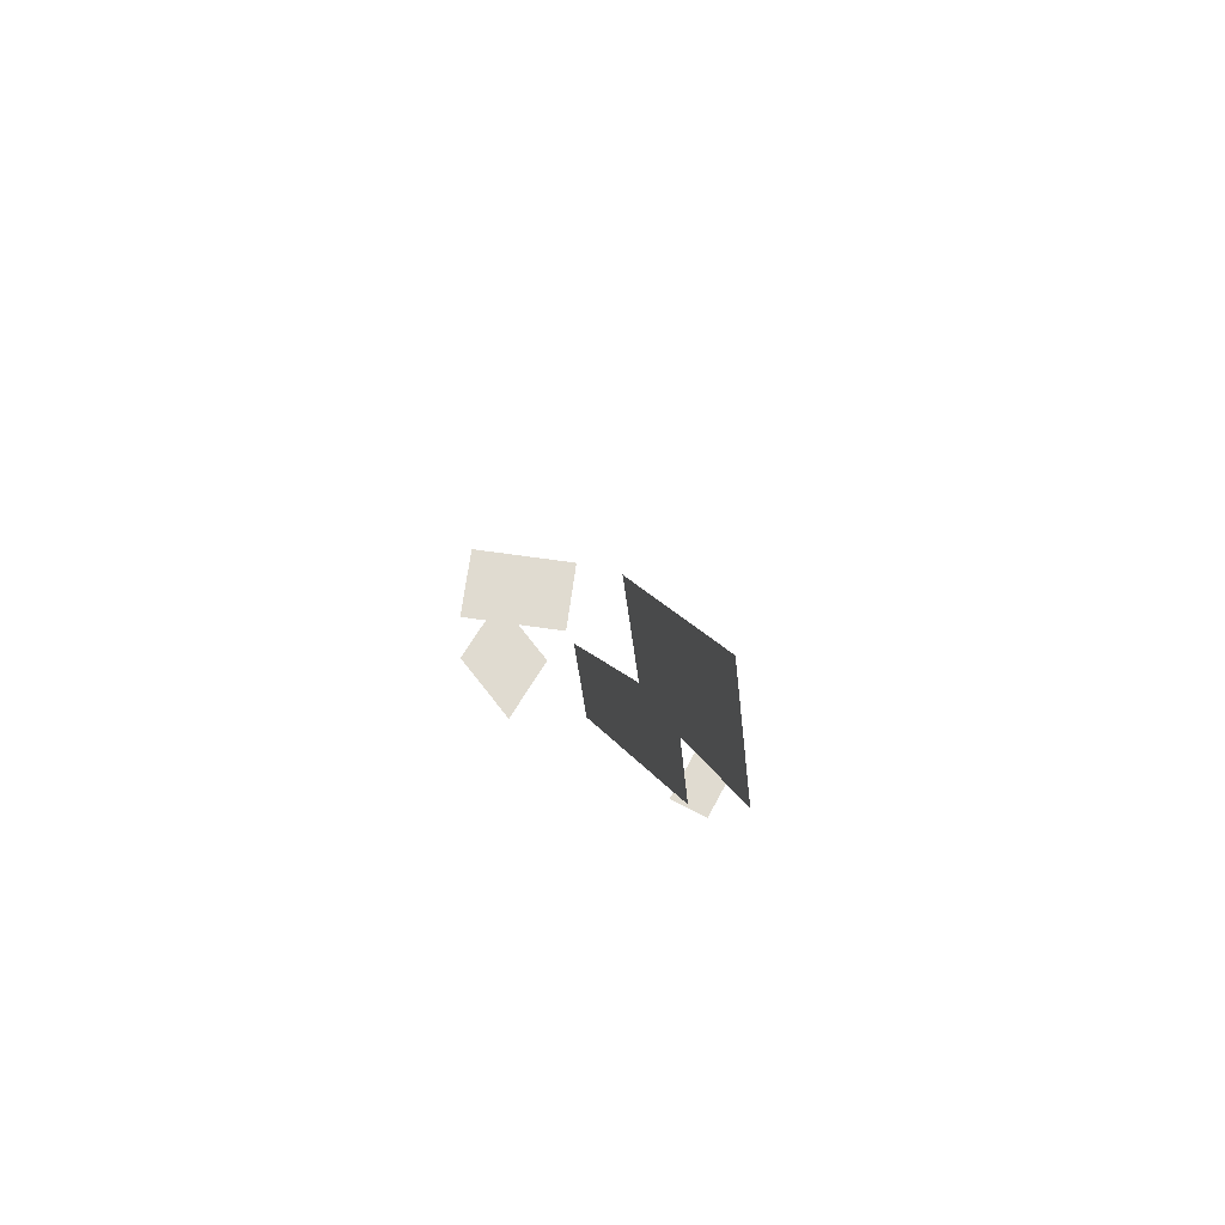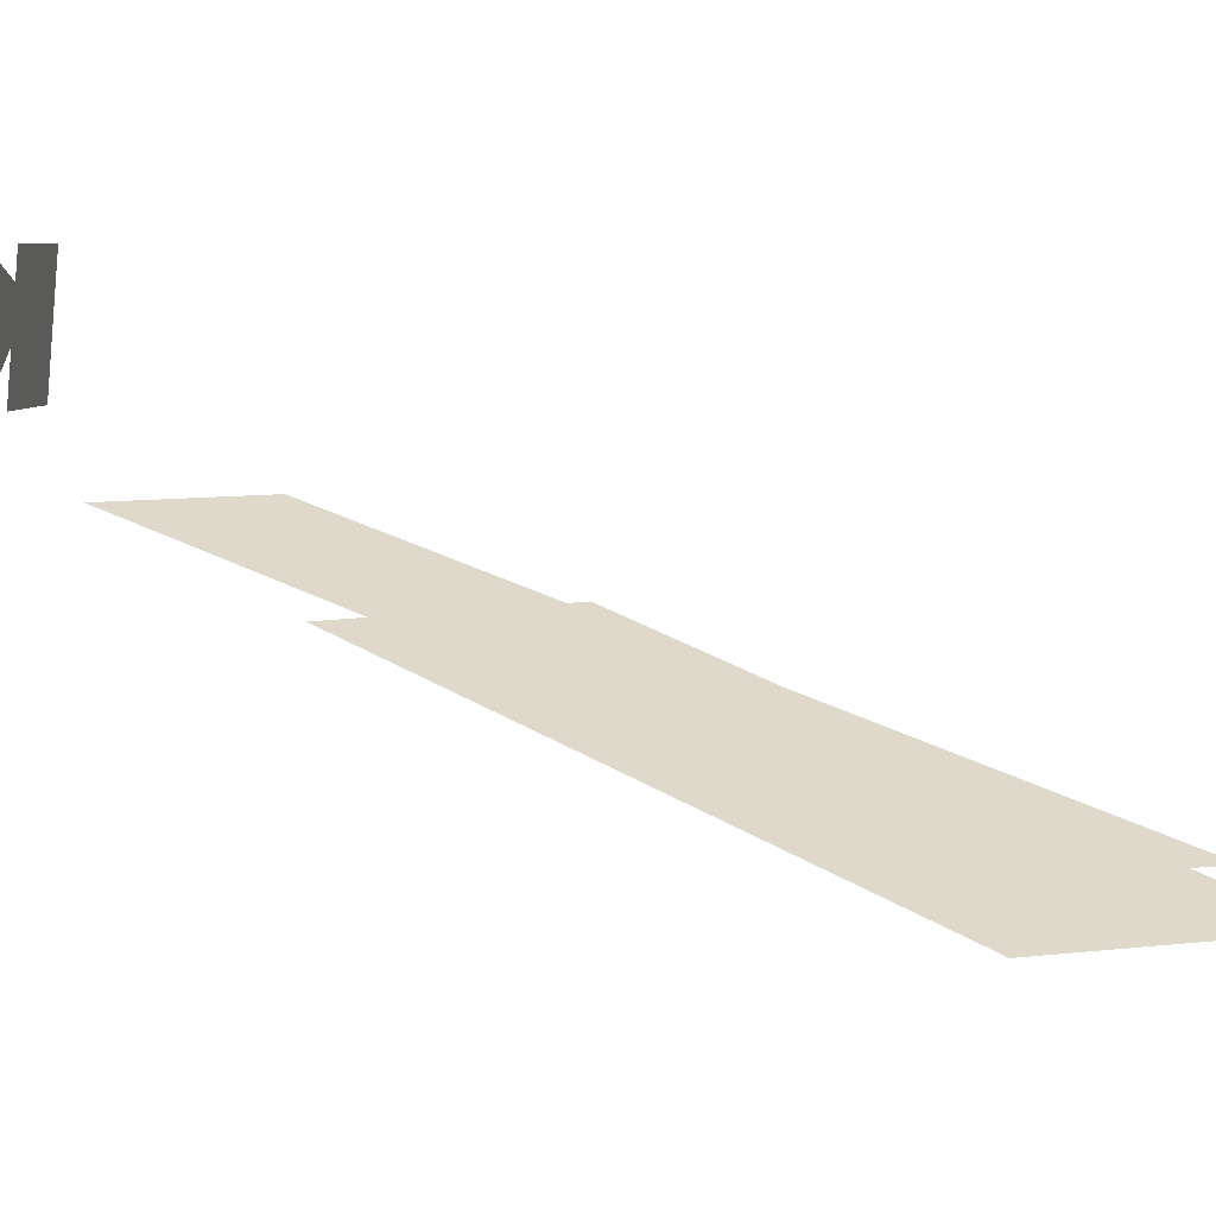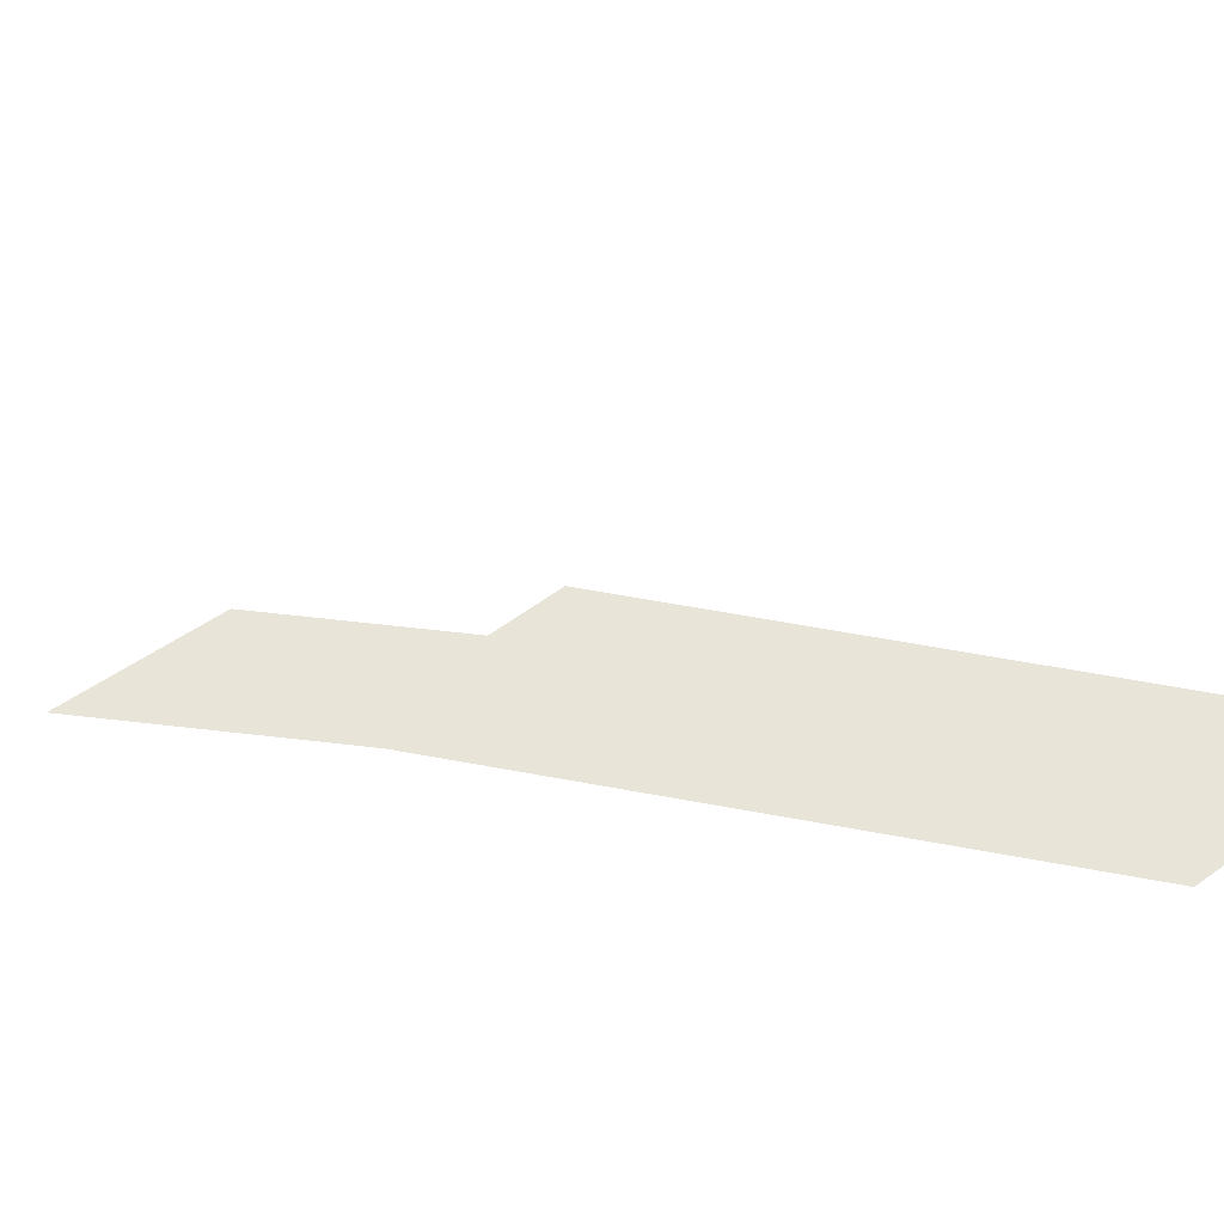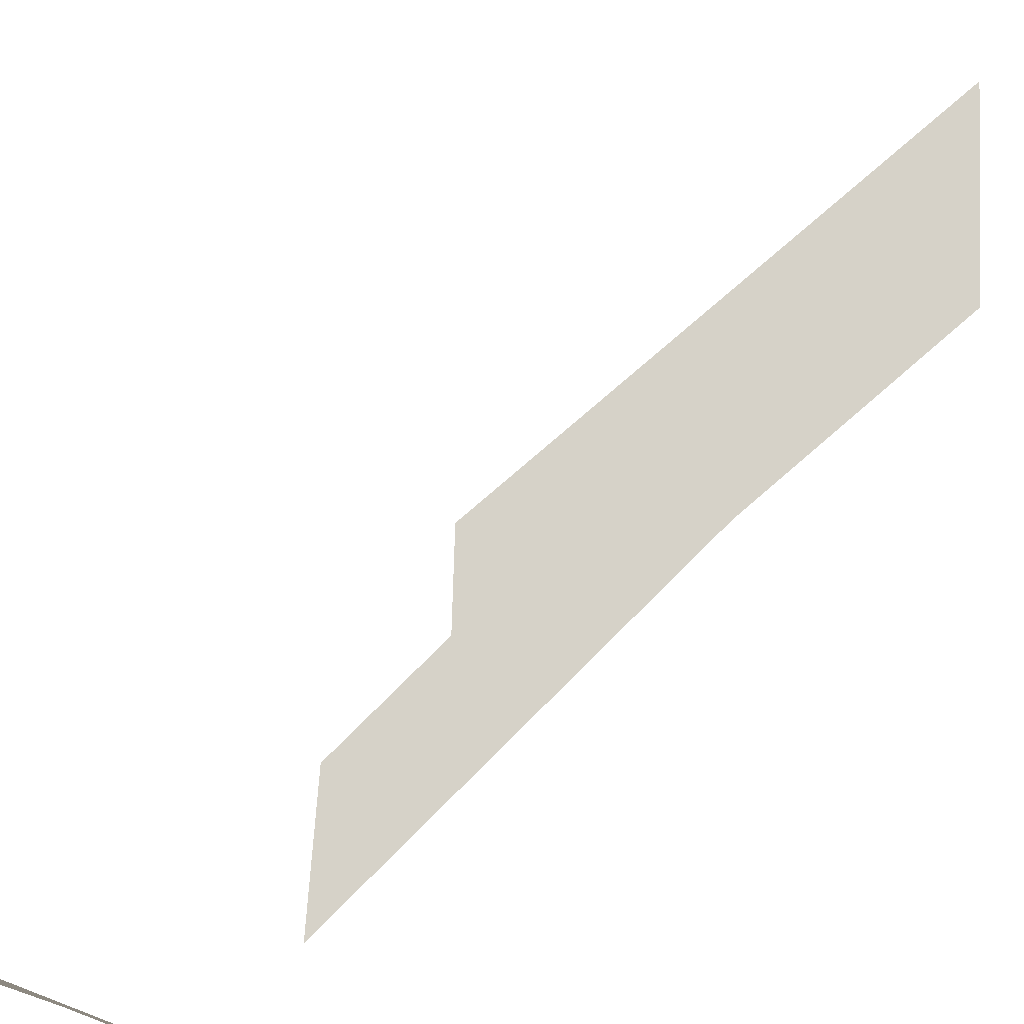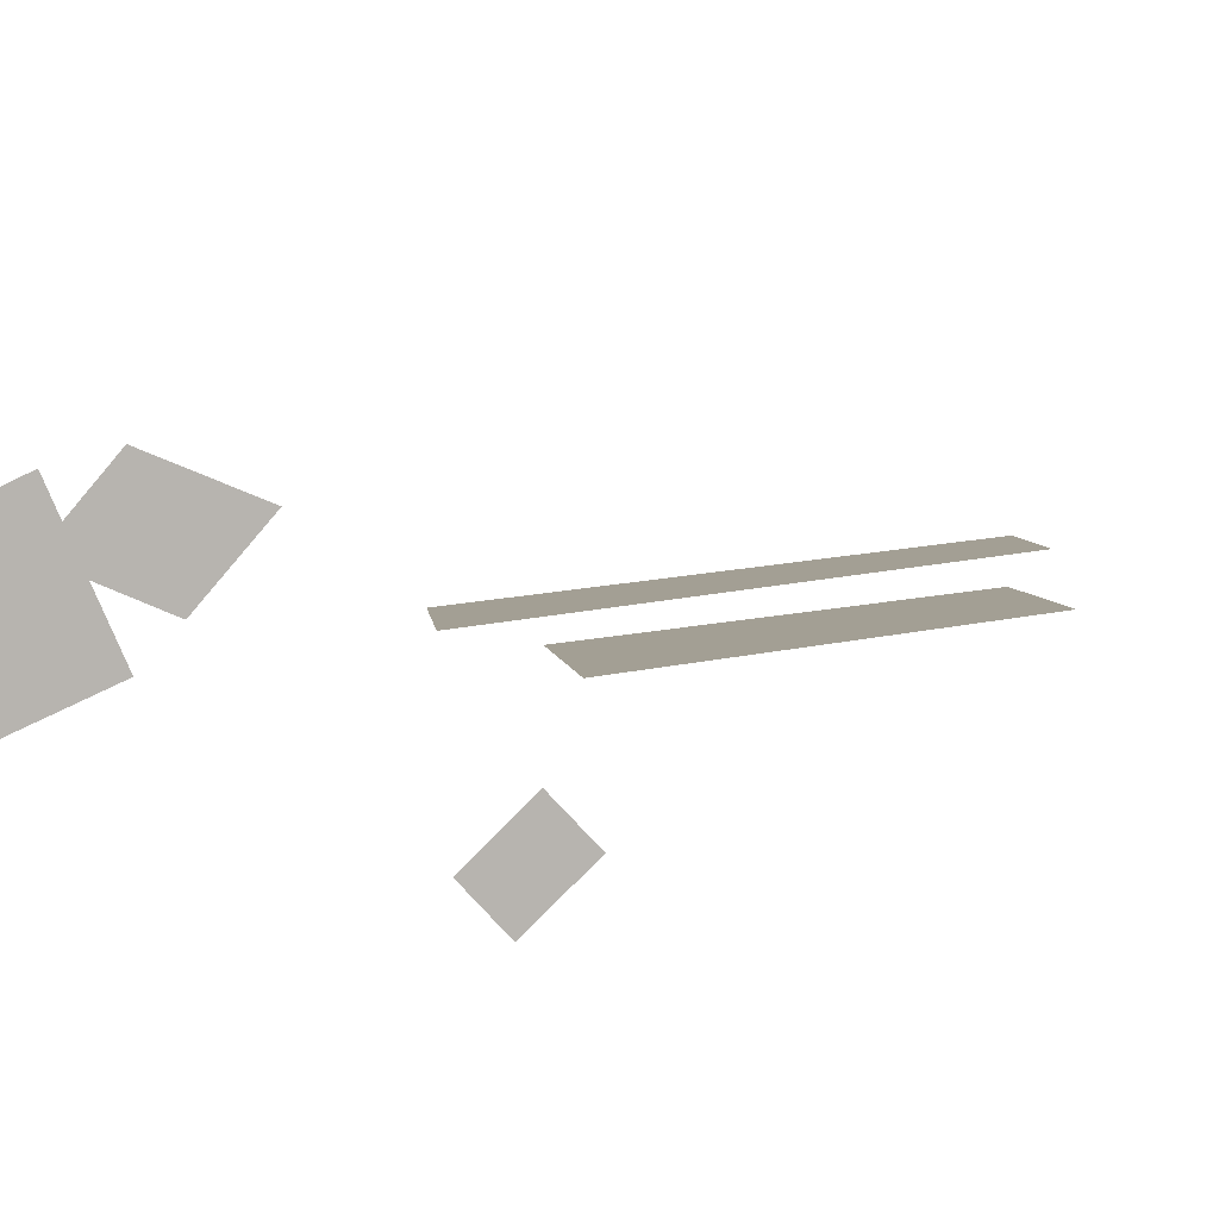
<metadata>
{"format":"obj","ext":"obj","renderer":"f3d","projection":"perspective","resolution":1024,"background":"white","views":[{"elev":70.1,"azim":72.9,"up":"+Y"},{"elev":32.3,"azim":102.1,"up":"+Z"},{"elev":60.6,"azim":73.1,"up":"+Z"},{"elev":78.2,"azim":21.5,"up":"+Z"},{"elev":5.4,"azim":11.4,"up":"+Z"}]}
</metadata>
<code>
g FX_sunlight_3
v 3.014 3.466 -1.065
v 6.234 9.6 -1.065
v 2.219 5.684 -1.065
v 5.439 11.82 -1.065
v 5.524 11.15 -0.5216
v 1.948 2.995 -0.5216
v 6.012 9.542 -0.5216
v 2.435 1.391 -0.5216
v -0.1776 0.05035 -1.154
v 0.748 0.05036 -0.7223
v 0.1163 0.05035 0.6243
v -0.8093 0.05035 0.1927
v 0.71 0.08305 0.7862
v 0.0579 0.08305 0.04355
v 1.097 0.08305 -0.3477
v 1.749 0.08305 0.395
v 3.874 0.05035 -1.776
v 3.467 0.05035 -1.369
v 2.875 0.05035 -1.964
v 3.282 0.05035 -2.371
g FX_sunlight_3_0
f 3 2 1
f 4 2 3
f 7 6 5
f 6 7 8
f 11 10 9
f 9 12 11
f 15 14 13
f 13 16 15
f 19 18 17
f 17 20 19

</code>
